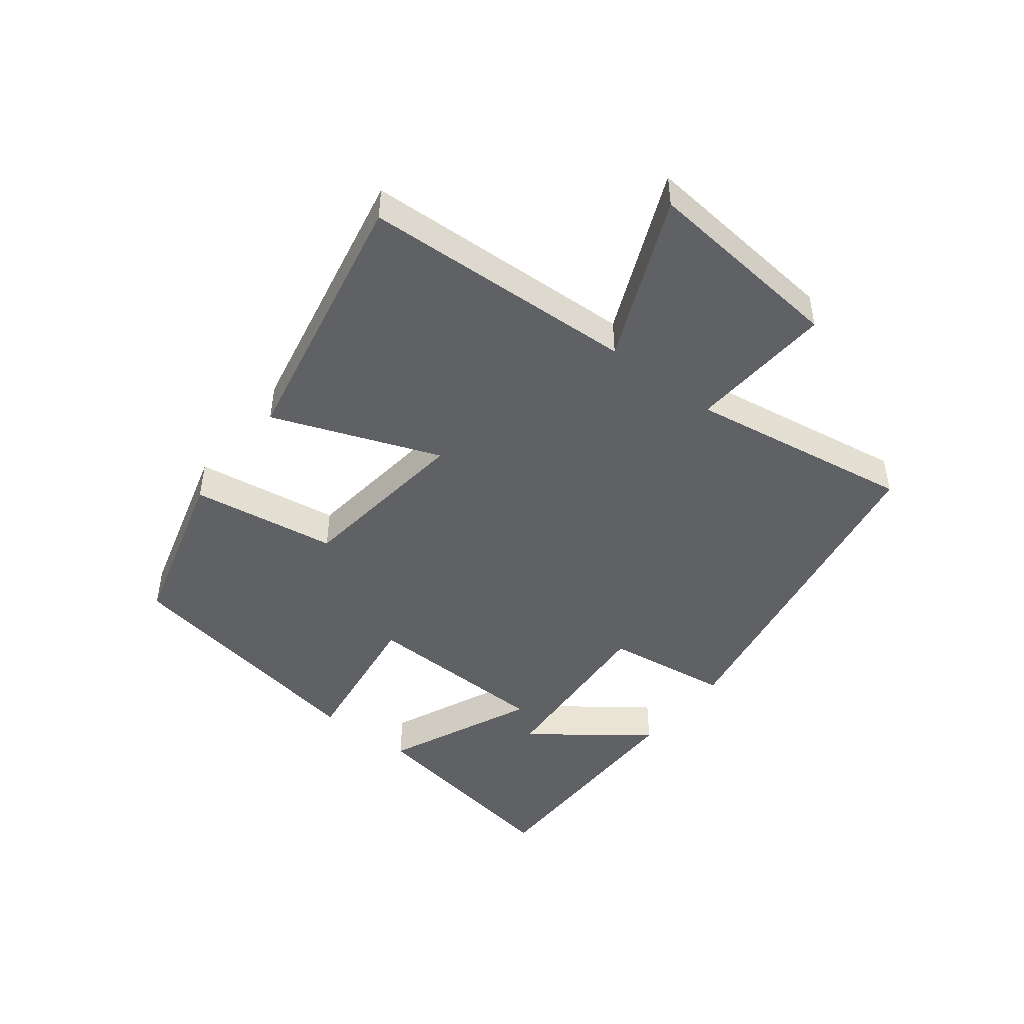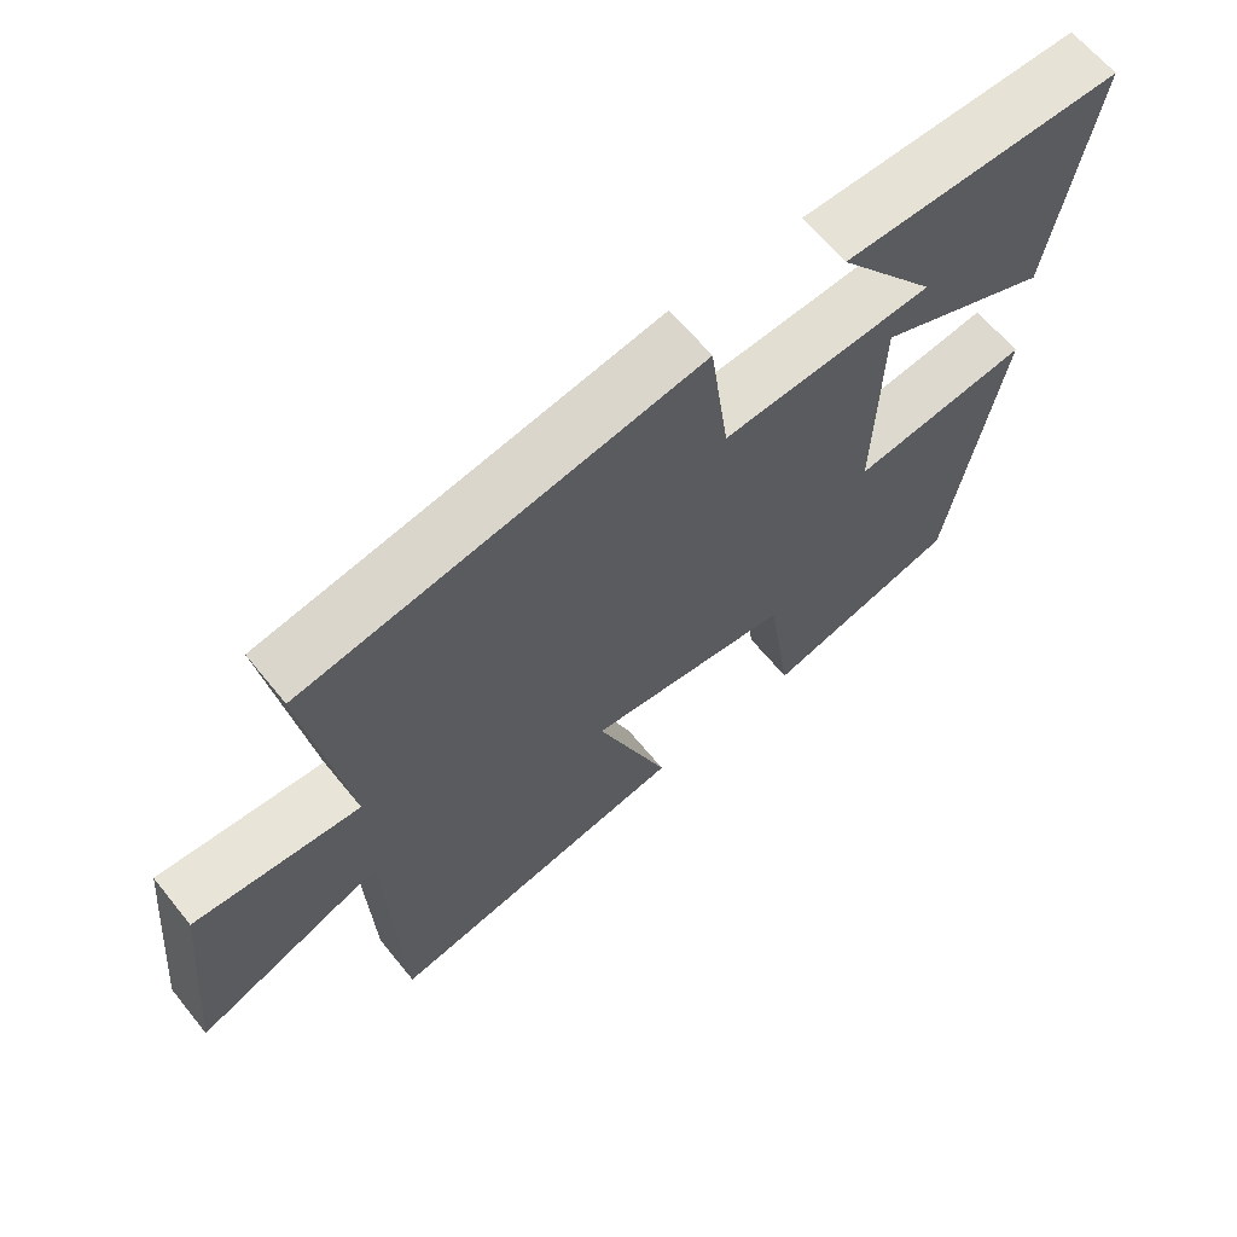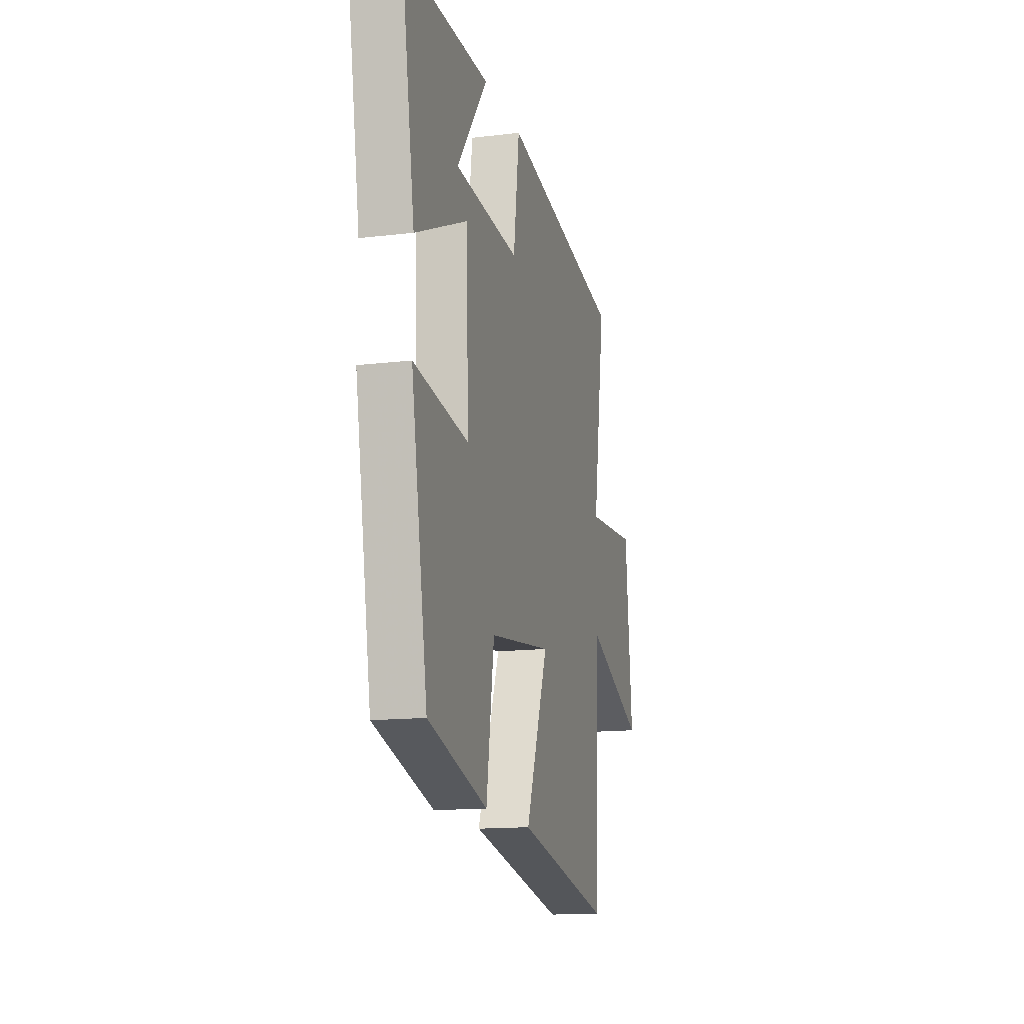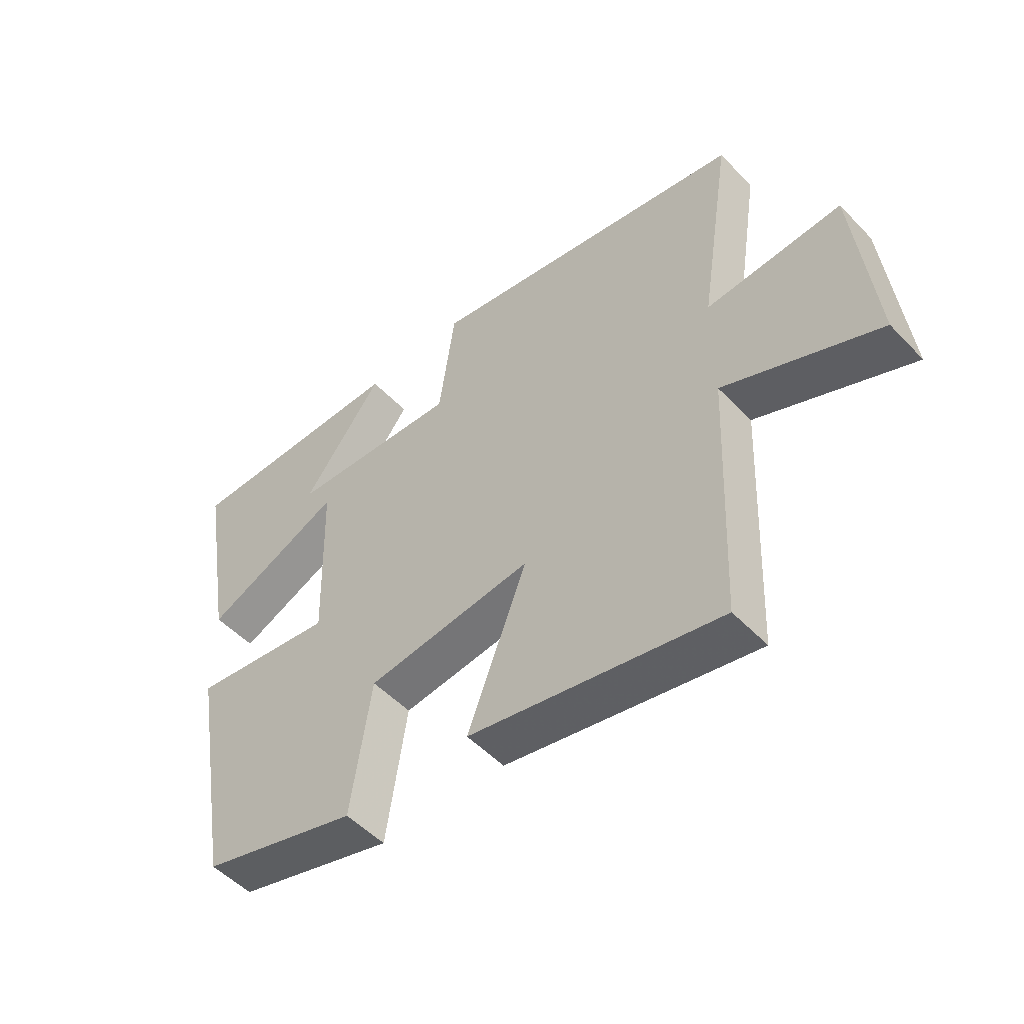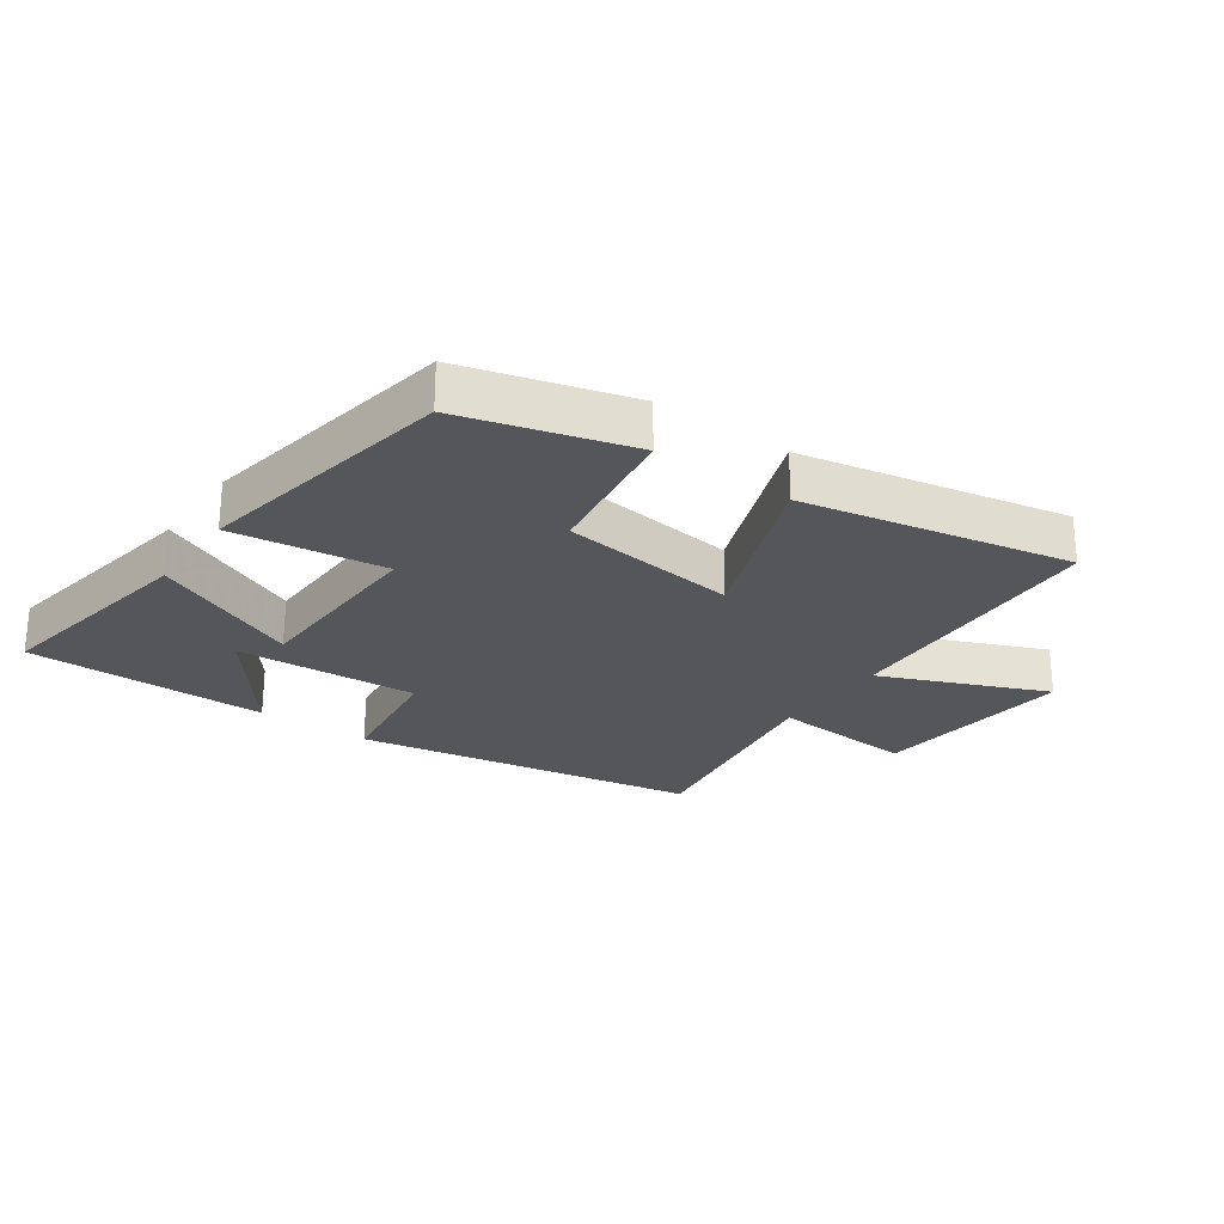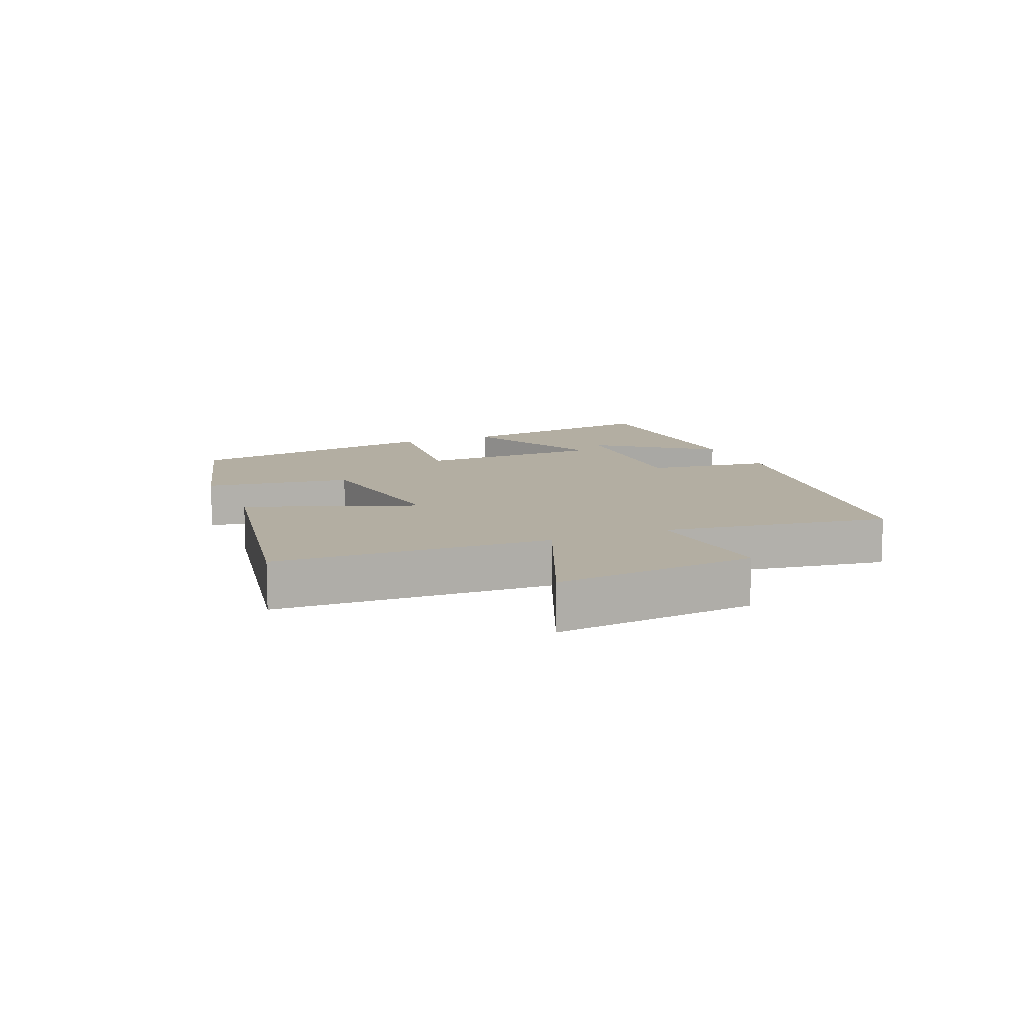
<metadata>
{"format":"obj","ext":"obj","renderer":"f3d","projection":"perspective","resolution":1024,"background":"white","views":[{"elev":-46.5,"azim":-127.8,"up":"+Y"},{"elev":63.9,"azim":-39.0,"up":"+Z"},{"elev":-14.3,"azim":104.7,"up":"+Z"},{"elev":-51.6,"azim":-138.0,"up":"+Z"},{"elev":-25.8,"azim":144.7,"up":"+Y"},{"elev":10.8,"azim":-113.2,"up":"+Y"}]}
</metadata>
<code>
v -0.556 0.07 0.403
v -0.007 0.07 0.5
v 0.02 0.07 0.301
v 0.31 0.07 0.319
v 0.173 0.07 0.5
v 0.558 0.07 0.499
v 0.5 0.07 0.155
v 0.264 0.07 0.26
v 0.256 0.07 -0.04
v 0.5 0.07 -0.007
v 0.427 0.07 -0.425
v 0.16 0.07 -0.5
v 0.125 0.07 -0.268
v -0.157 0.07 -0.234
v -0.056 0.07 -0.5
v -0.481 0.07 -0.585
v -0.5 0.07 -0.148
v -0.762 0.07 -0.26
v -0.73 0.07 0.062
v -0.5 0.07 0.046
v -0.556 0 0.403
v -0.007 0 0.5
v 0.02 0 0.301
v 0.31 0 0.319
v 0.173 0 0.5
v 0.558 0 0.499
v 0.5 0 0.155
v 0.264 0 0.26
v 0.256 0 -0.04
v 0.5 0 -0.007
v 0.427 0 -0.425
v 0.16 0 -0.5
v 0.125 0 -0.268
v -0.157 0 -0.234
v -0.056 0 -0.5
v -0.481 0 -0.585
v -0.5 0 -0.148
v -0.762 0 -0.26
v -0.73 0 0.062
v -0.5 0 0.046
f 17 18 19 20
f 16 17 20
f 15 16 20
f 14 15 20
f 13 14 20 1
f 11 12 13
f 10 11 13
f 9 10 13
f 8 9 13
f 6 7 8
f 4 5 6
f 4 6 8
f 3 4 8
f 1 2 3
f 13 1 3
f 3 8 13
f 40 39 38 37
f 40 37 36
f 40 36 35
f 40 35 34
f 21 40 34 33
f 33 32 31
f 33 31 30
f 33 30 29
f 33 29 28
f 28 27 26
f 26 25 24
f 28 26 24
f 28 24 23
f 23 22 21
f 23 21 33
f 33 28 23
f 1 21 22 2
f 2 22 23 3
f 3 23 24 4
f 4 24 25 5
f 5 25 26 6
f 6 26 27 7
f 7 27 28 8
f 8 28 29 9
f 9 29 30 10
f 10 30 31 11
f 11 31 32 12
f 12 32 33 13
f 13 33 34 14
f 14 34 35 15
f 15 35 36 16
f 16 36 37 17
f 17 37 38 18
f 18 38 39 19
f 19 39 40 20
f 20 40 21 1

</code>
